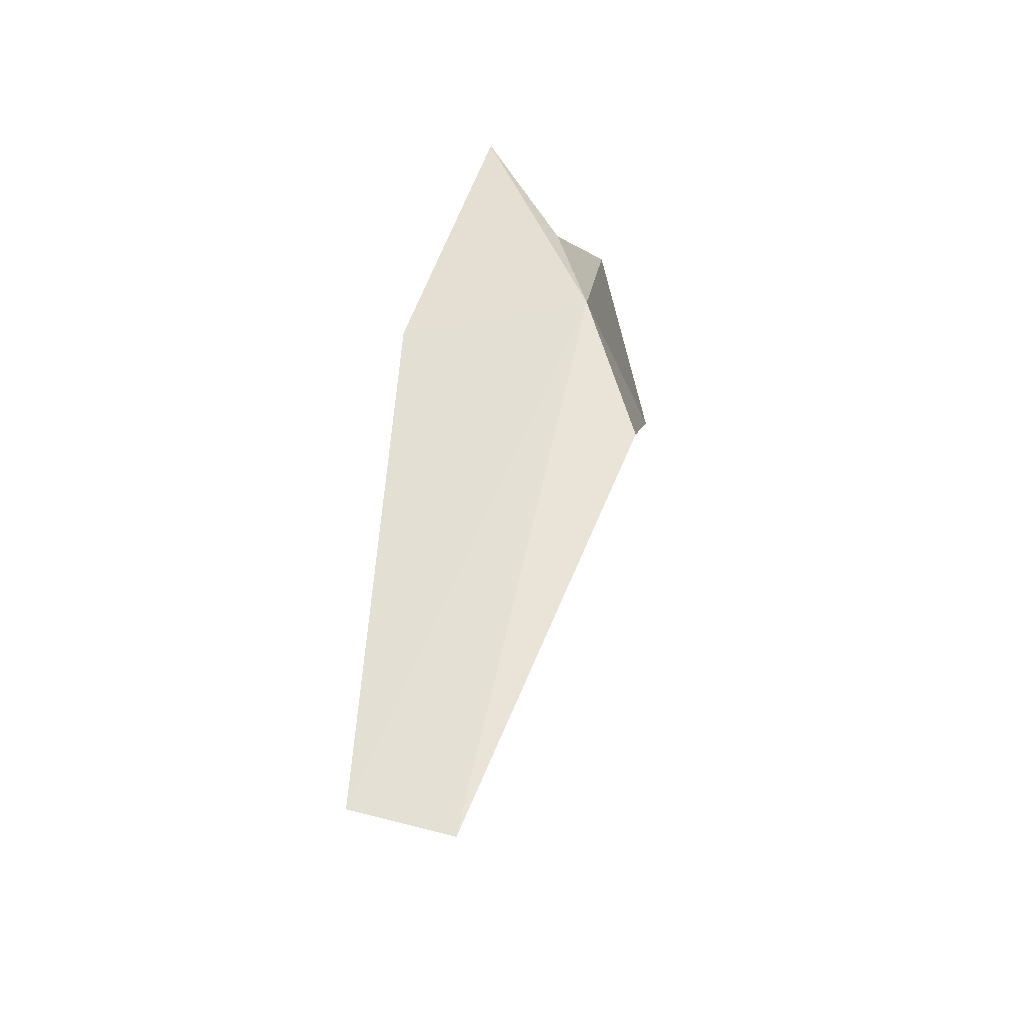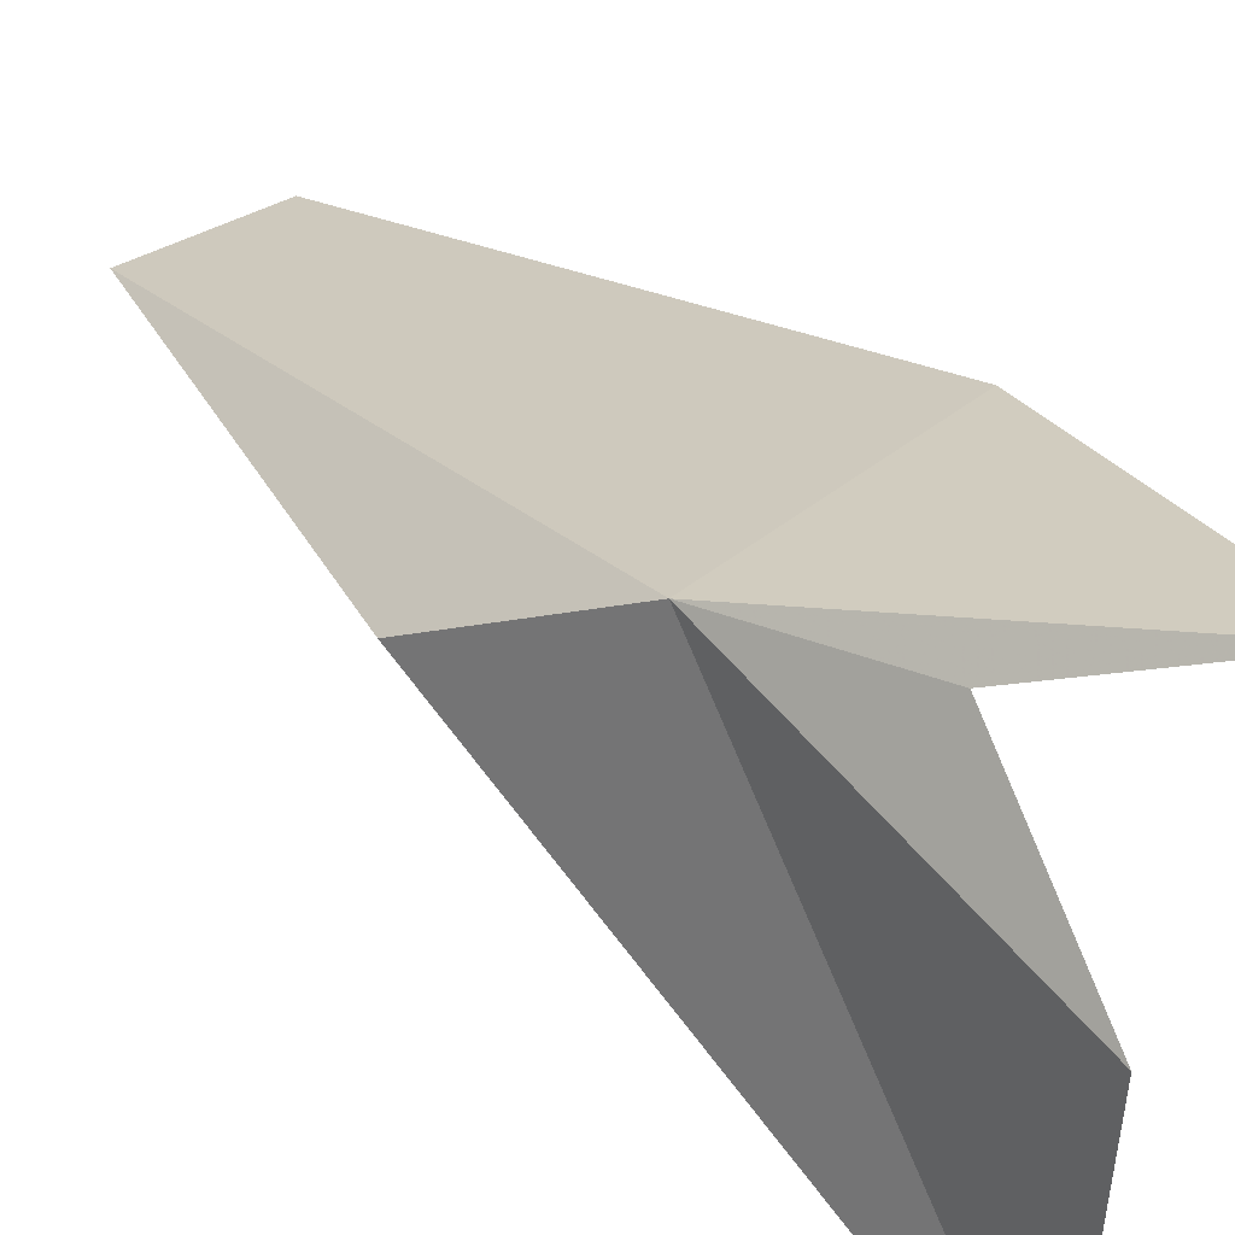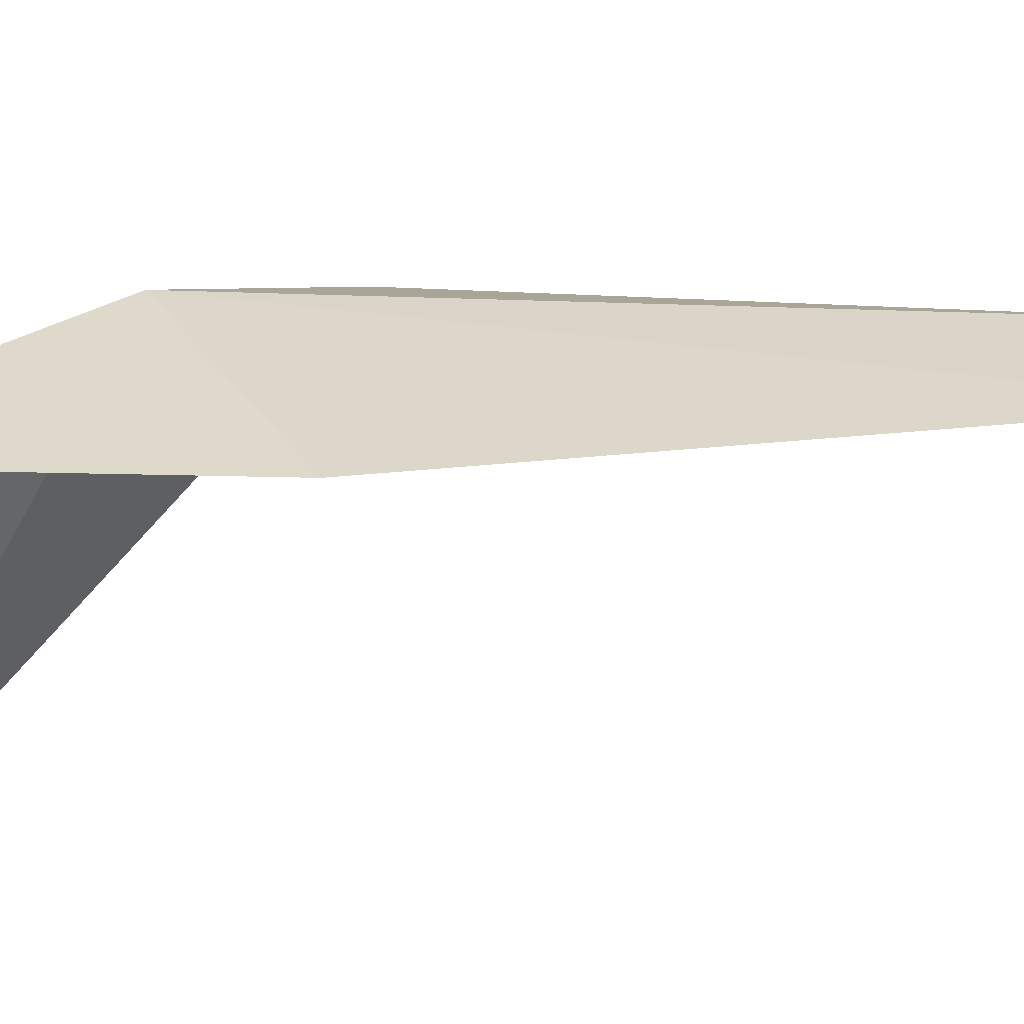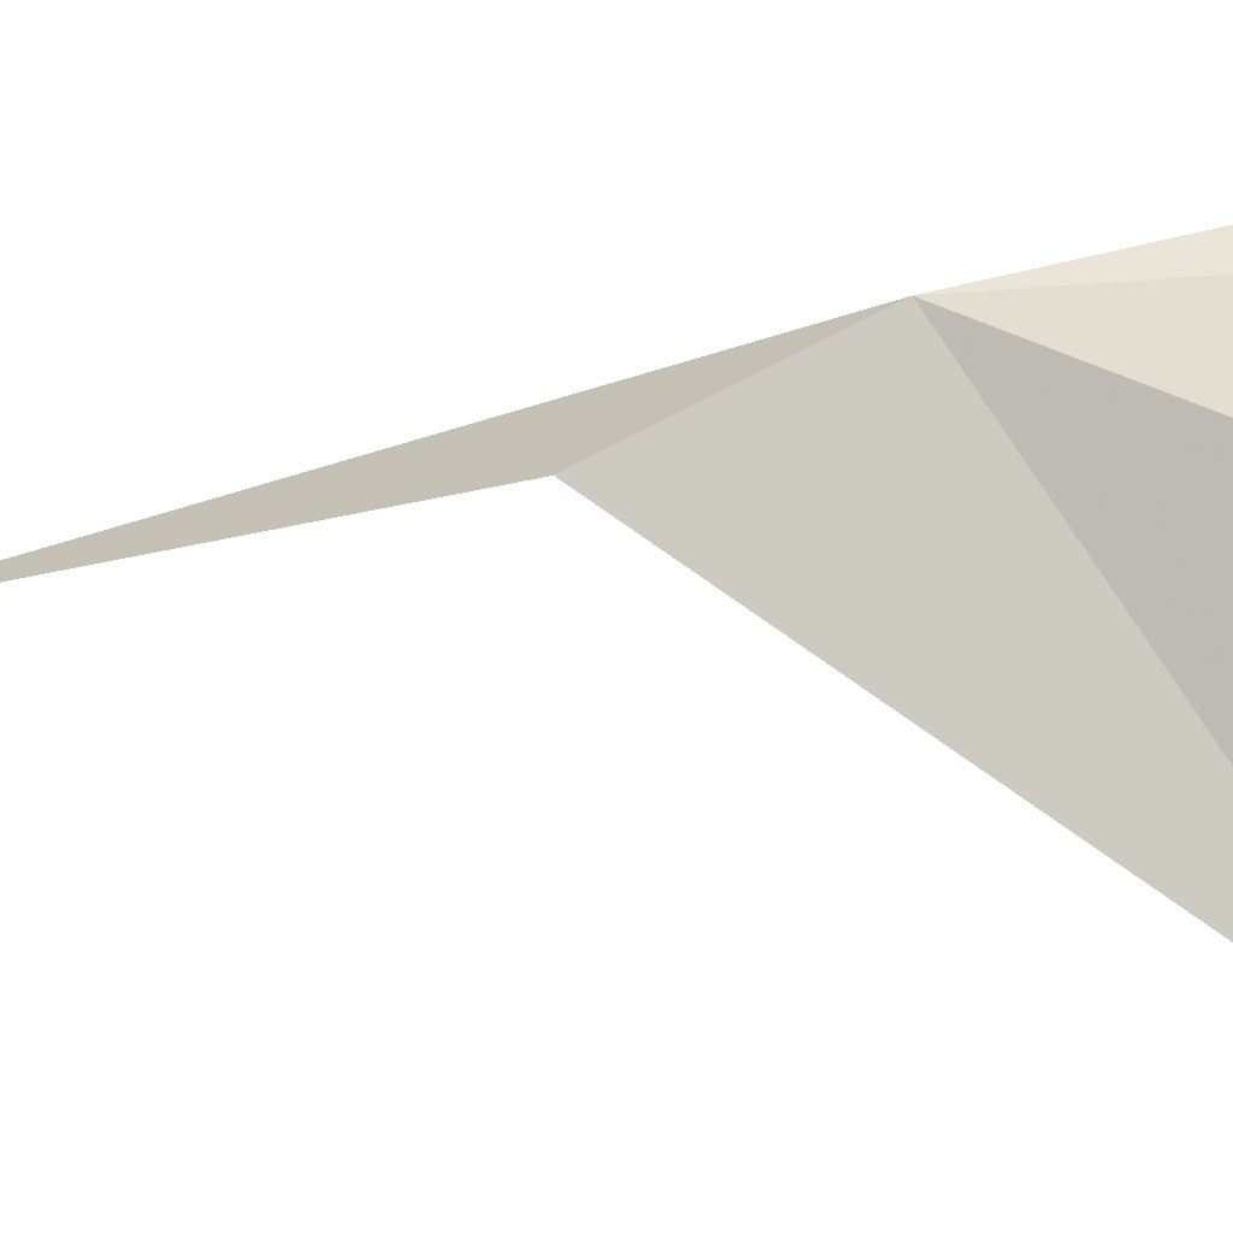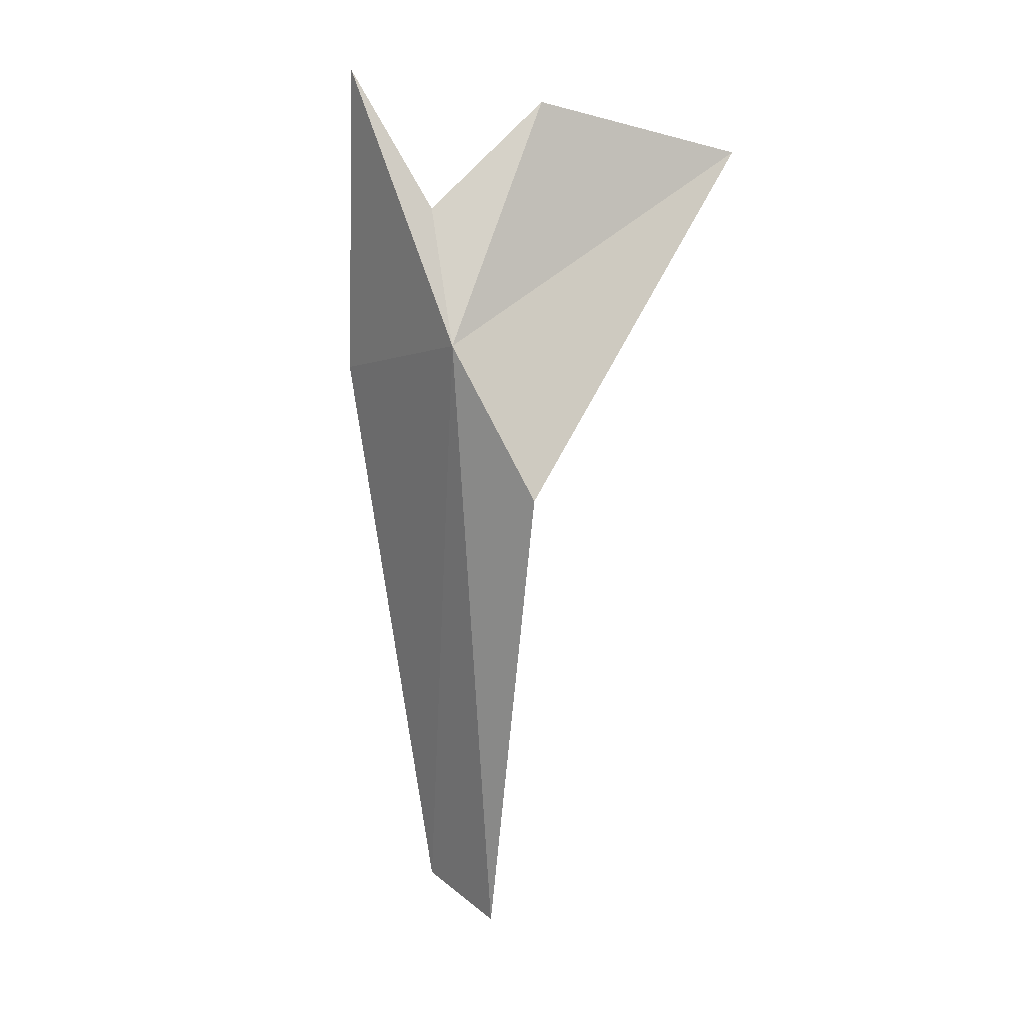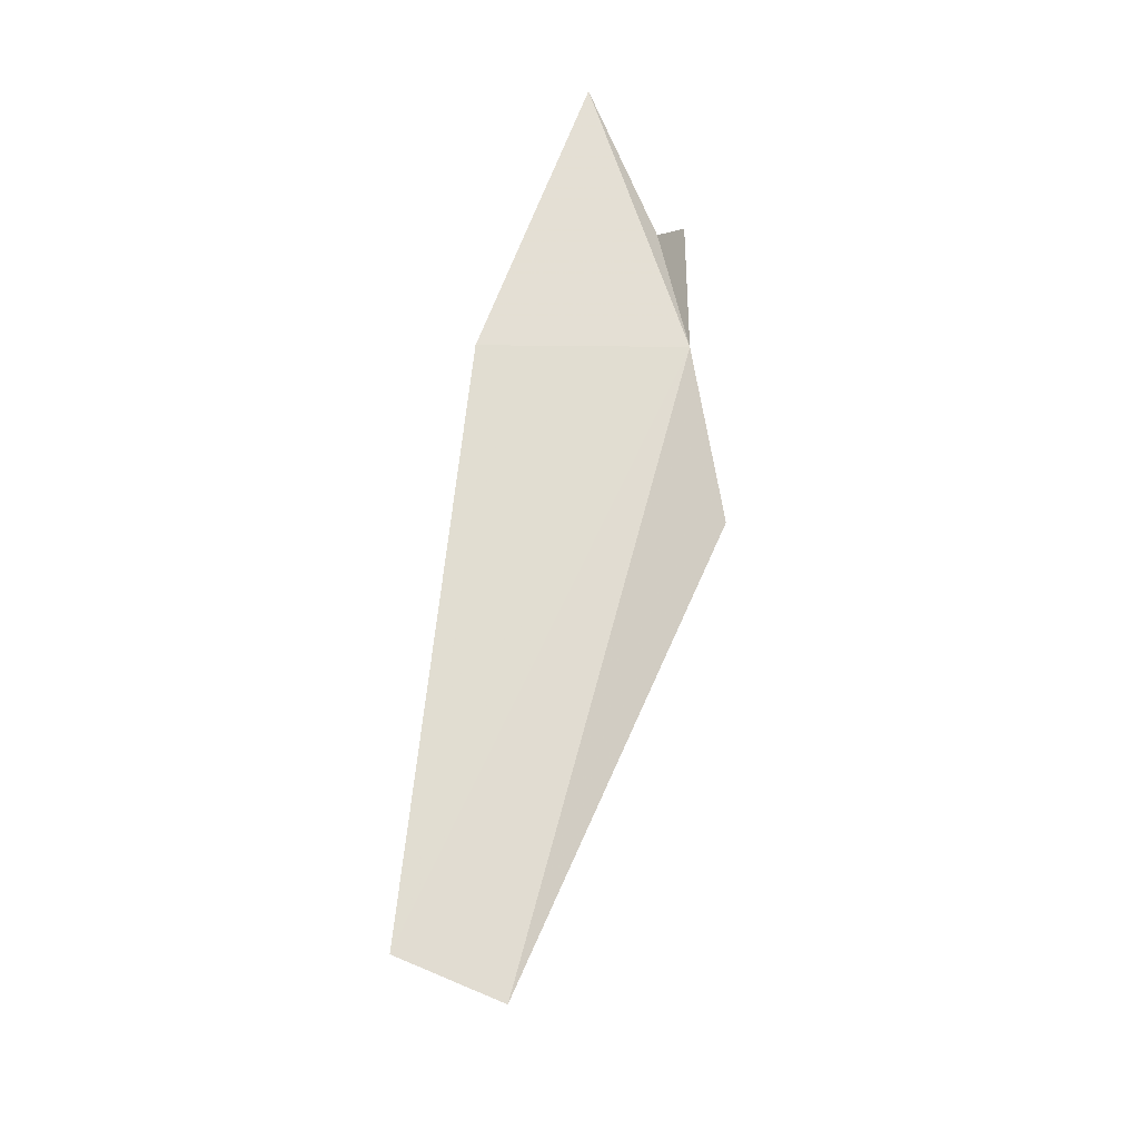
<metadata>
{"format":"obj","ext":"obj","renderer":"f3d","projection":"perspective","resolution":1024,"background":"white","views":[{"elev":-51.5,"azim":-163.7,"up":"+Z"},{"elev":32.4,"azim":-44.3,"up":"+Y"},{"elev":42.3,"azim":60.2,"up":"+Y"},{"elev":-0.8,"azim":-77.6,"up":"+Y"},{"elev":-1.8,"azim":-119.0,"up":"+Z"},{"elev":-34.9,"azim":-176.0,"up":"+Z"}]}
</metadata>
<code>
v -0.5559 -0.9909 -1.182
v -0.3739 -0.9733 -1.184
v -0.4744 -0.9295 -0.9256
v -0.5314 -0.9826 -1.057
v -0.5563 -1.081 -0.9543
v -0.5527 -1.296 -0.9759
v -0.5803 -1.06 -1.319
v -0.3974 -1.115 -1.721
v -0.3084 -1.095 -1.686
f 1 3 2
f 1 4 3
f 1 5 4
f 1 6 5
f 1 7 6
f 1 8 7
f 1 2 9
f 1 9 8

</code>
